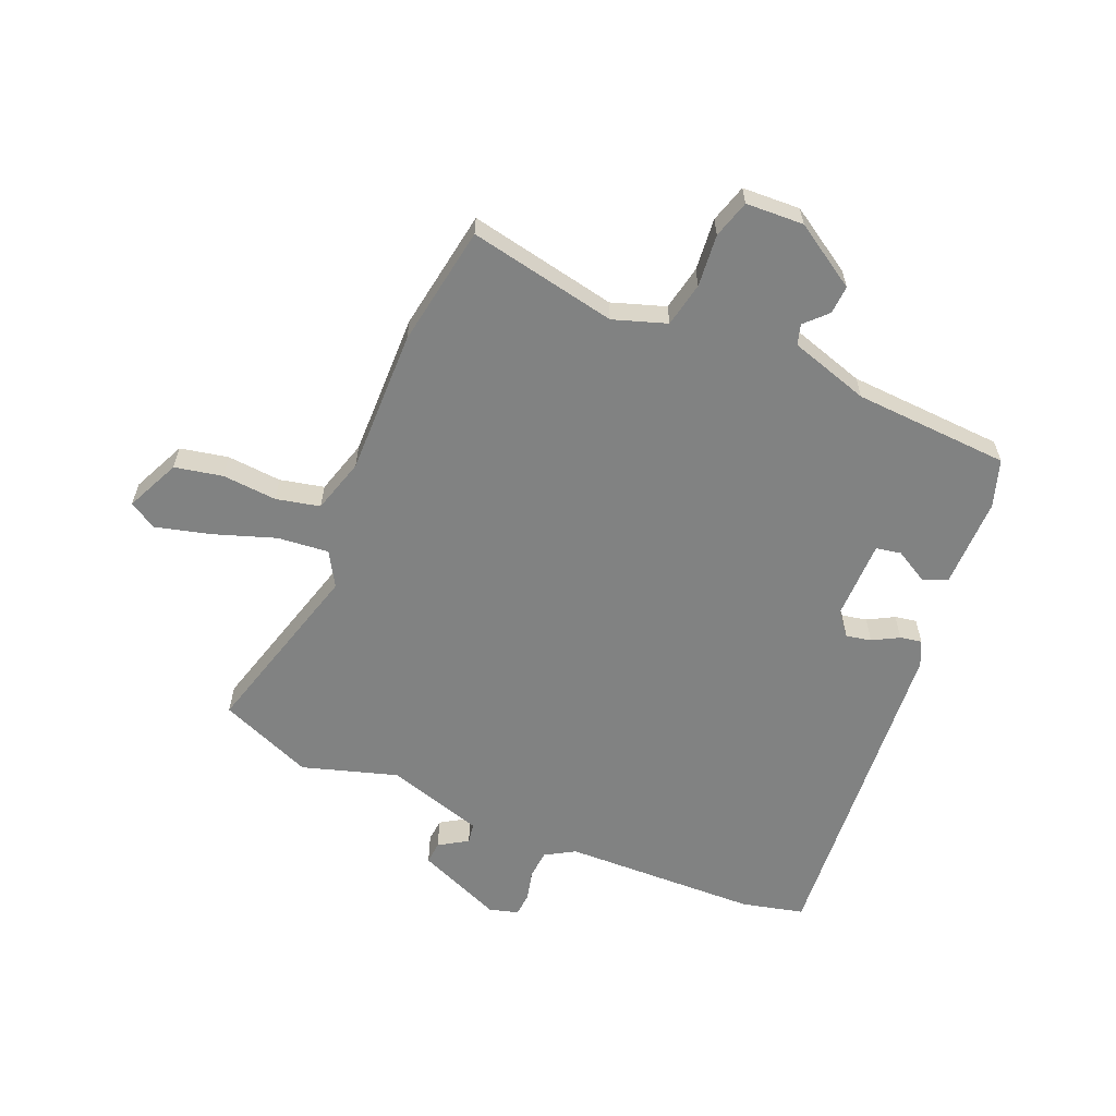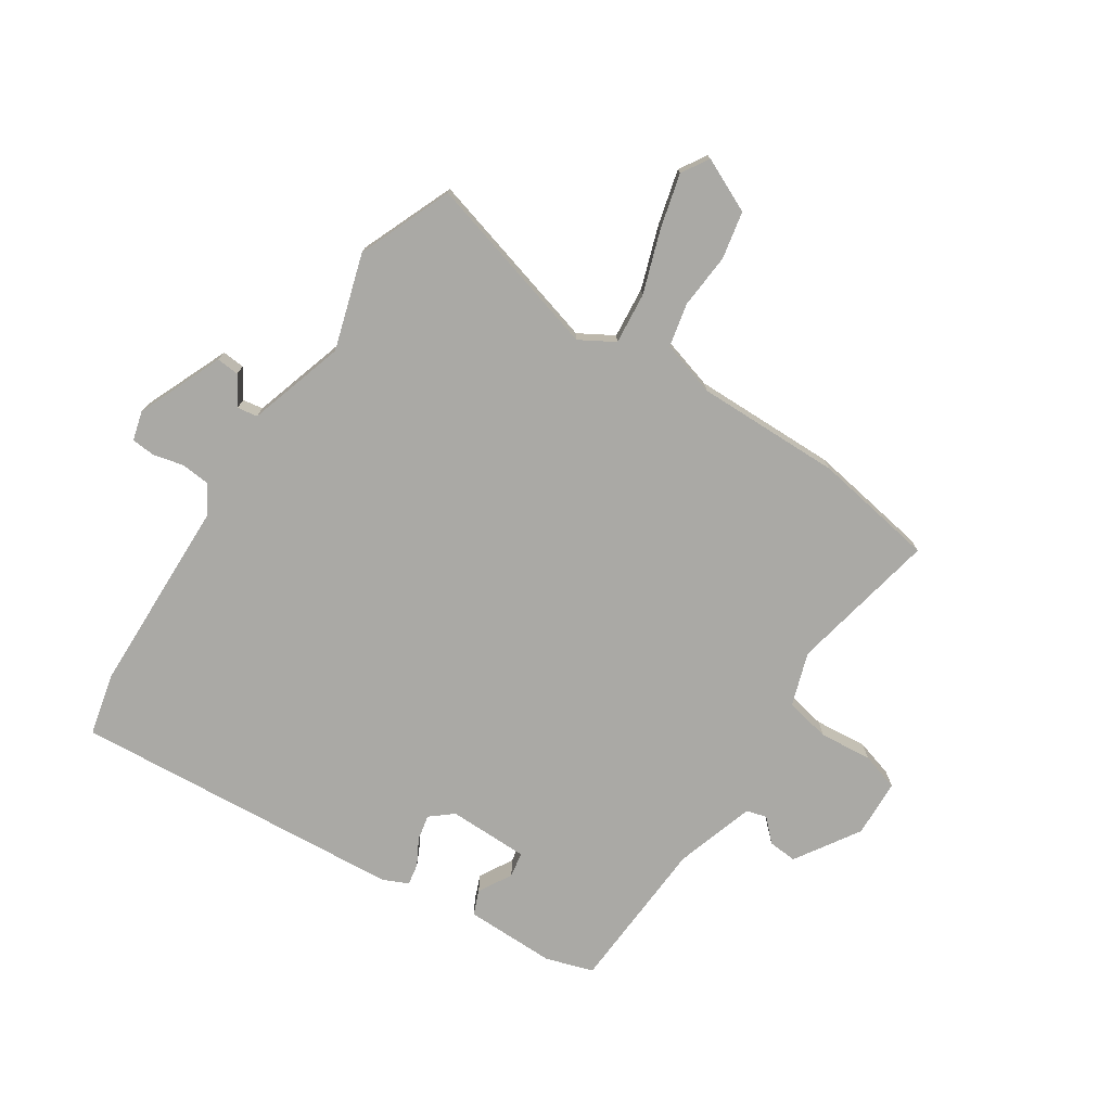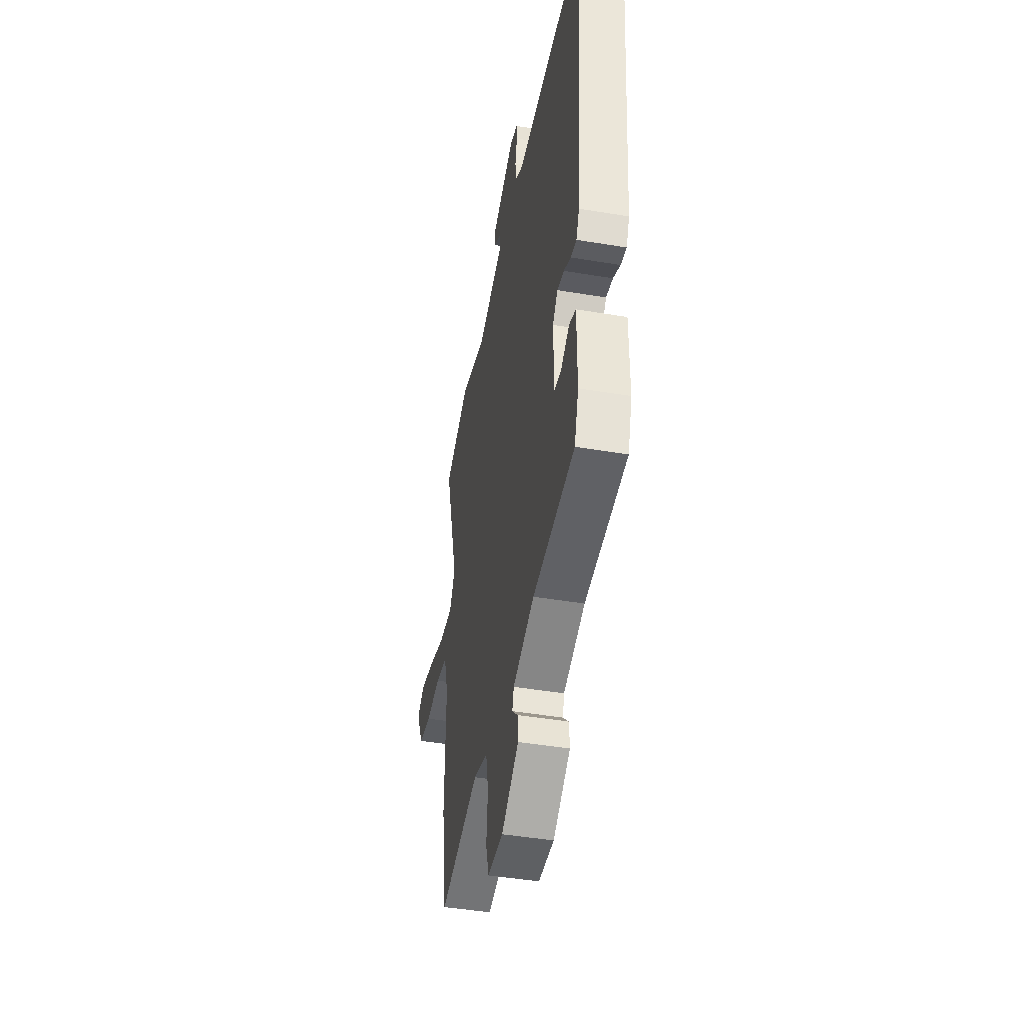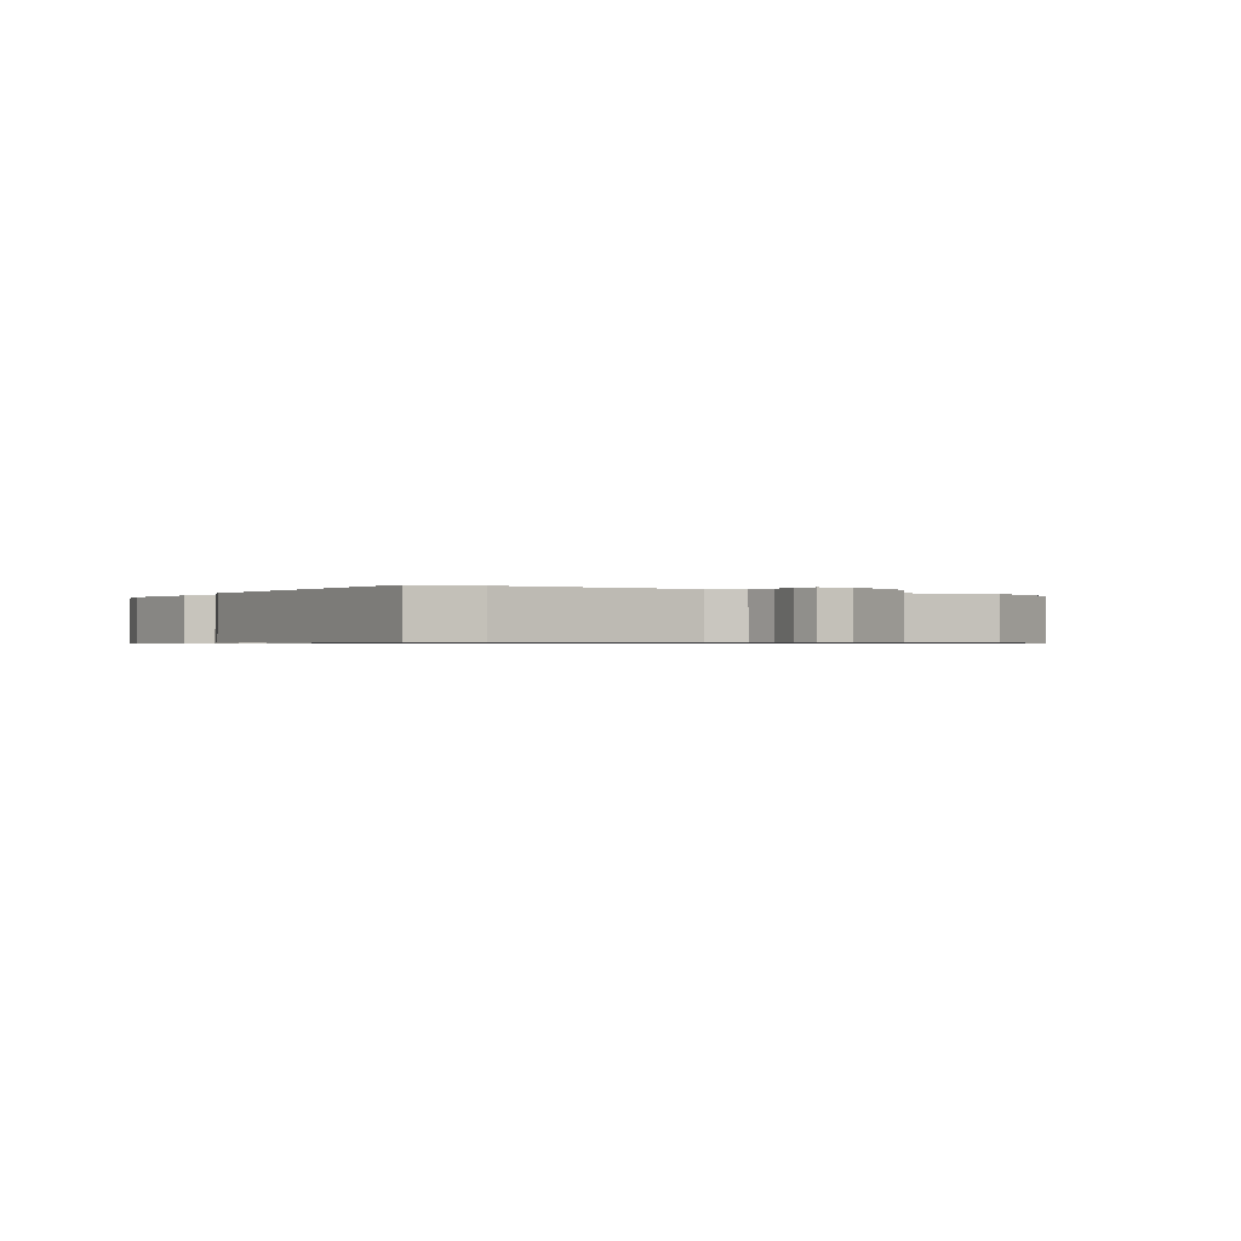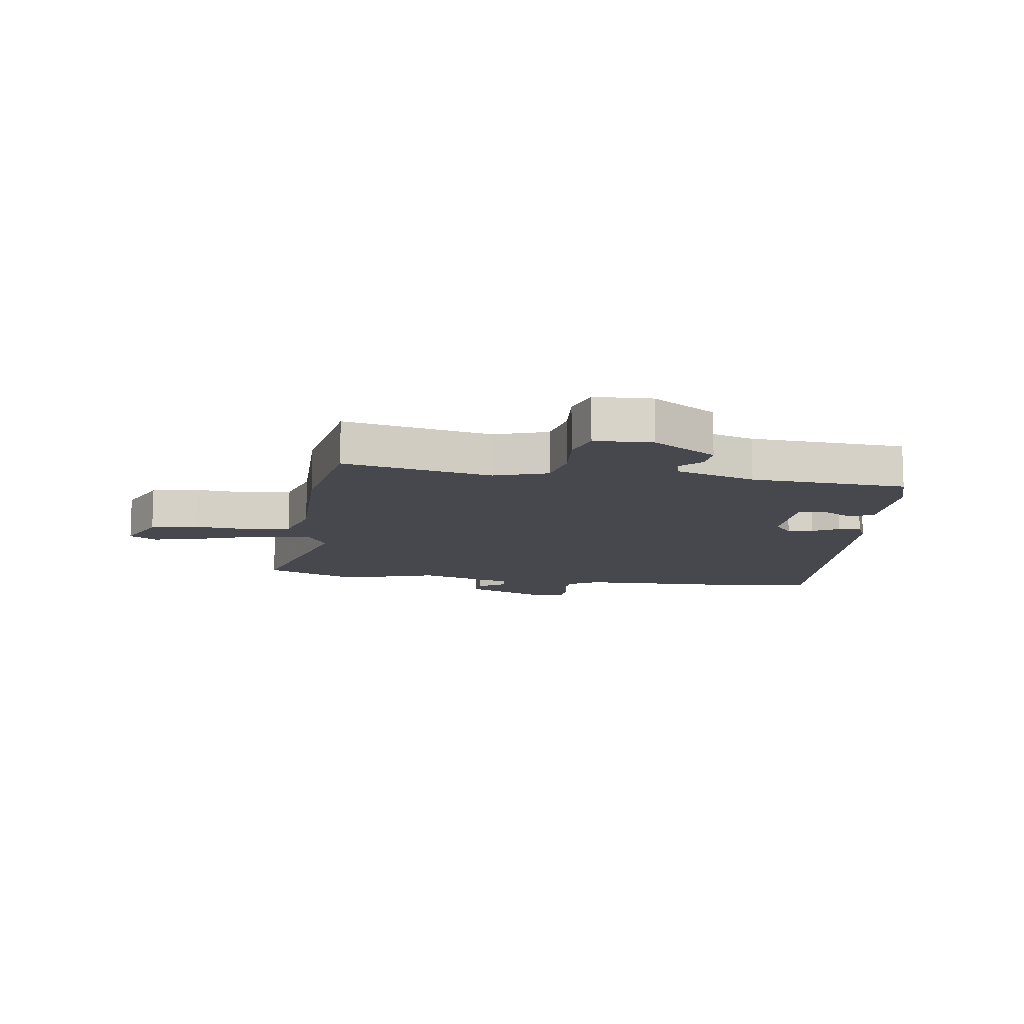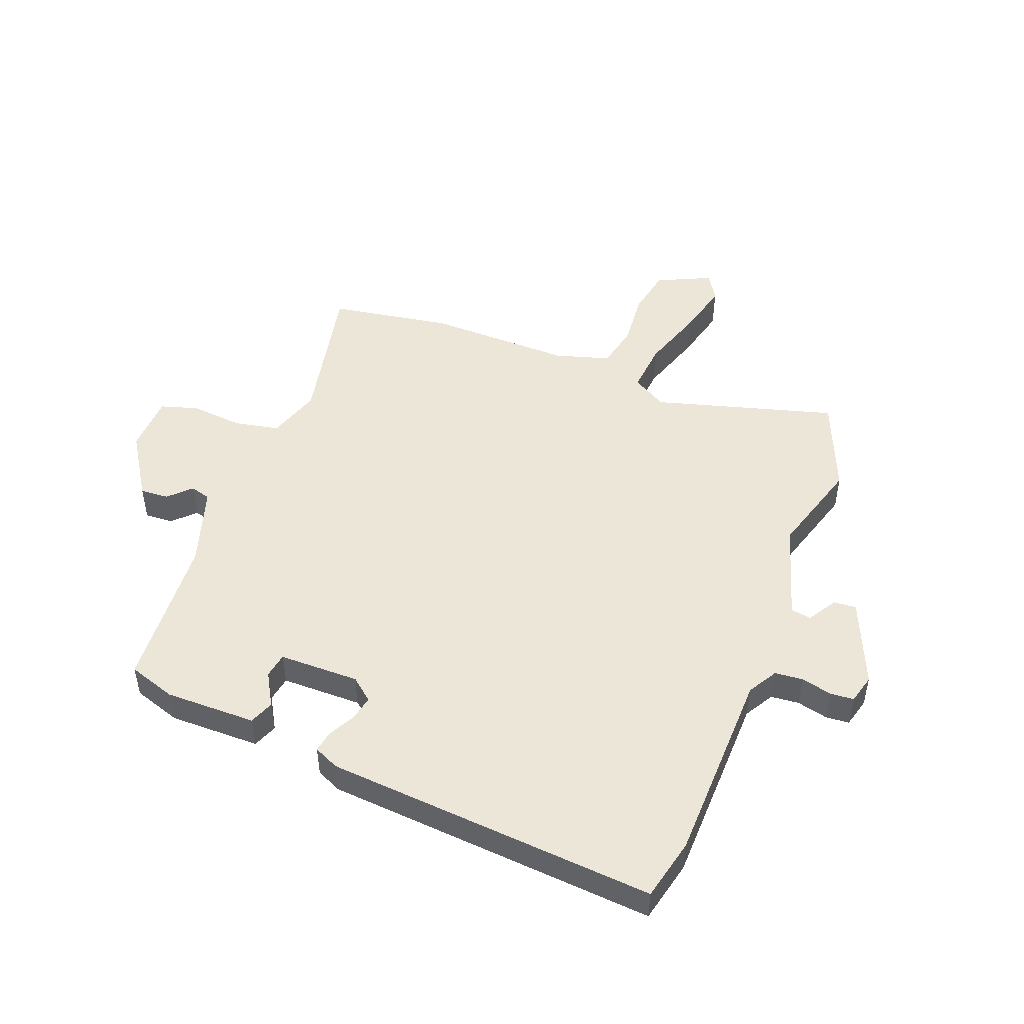
<metadata>
{"format":"obj","ext":"obj","renderer":"f3d","projection":"perspective","resolution":1024,"background":"white","views":[{"elev":-60.6,"azim":156.9,"up":"+Y"},{"elev":-75.4,"azim":56.3,"up":"+Y"},{"elev":-45.1,"azim":-101.0,"up":"+Z"},{"elev":-0.6,"azim":-36.8,"up":"+Y"},{"elev":-11.7,"azim":171.2,"up":"+Y"},{"elev":49.2,"azim":-69.5,"up":"+Y"}]}
</metadata>
<code>
v 0.529 0.07 -0.314
v 0.496 0.07 -0.523
v 0.241 0.07 -0.473
v 0.15 0.07 -0.504
v 0.135 0.07 -0.581
v 0.144 0.07 -0.671
v 0.125 0.07 -0.736
v 0.026 0.07 -0.741
v -0.084 0.07 -0.672
v -0.081 0.07 -0.623
v -0.045 0.07 -0.586
v -0.055 0.07 -0.551
v -0.192 0.07 -0.509
v -0.459 0.07 -0.495
v -0.486 0.07 -0.414
v -0.486 0.07 -0.258
v -0.444 0.07 -0.241
v -0.387 0.07 -0.273
v -0.344 0.07 -0.265
v -0.344 0.07 -0.127
v -0.376 0.07 -0.089
v -0.419 0.07 -0.098
v -0.464 0.07 -0.123
v -0.501 0.07 -0.13
v -0.521 0.07 -0.087
v -0.569 0.07 0.483
v -0.463 0.07 0.509
v -0.127 0.07 0.52
v -0.077 0.07 0.55
v -0.073 0.07 0.599
v -0.086 0.07 0.652
v -0.083 0.07 0.692
v -0.033 0.07 0.706
v 0.114 0.07 0.645
v 0.111 0.07 0.606
v 0.062 0.07 0.575
v 0.068 0.07 0.54
v 0.235 0.07 0.49
v 0.398 0.07 0.541
v 0.559 0.07 0.476
v 0.474 0.07 0.165
v 0.509 0.07 0.106
v 0.597 0.07 0.115
v 0.703 0.07 0.152
v 0.797 0.07 0.177
v 0.844 0.07 0.149
v 0.802 0.07 0.056
v 0.72 0.07 0.039
v 0.626 0.07 0.046
v 0.551 0.07 0.029
v 0.524 0.07 -0.065
v 0.529 0 -0.314
v 0.496 0 -0.523
v 0.241 0 -0.473
v 0.15 0 -0.504
v 0.135 0 -0.581
v 0.144 0 -0.671
v 0.125 0 -0.736
v 0.026 0 -0.741
v -0.084 0 -0.672
v -0.081 0 -0.623
v -0.045 0 -0.586
v -0.055 0 -0.551
v -0.192 0 -0.509
v -0.459 0 -0.495
v -0.486 0 -0.414
v -0.486 0 -0.258
v -0.444 0 -0.241
v -0.387 0 -0.273
v -0.344 0 -0.265
v -0.344 0 -0.127
v -0.376 0 -0.089
v -0.419 0 -0.098
v -0.464 0 -0.123
v -0.501 0 -0.13
v -0.521 0 -0.087
v -0.569 0 0.483
v -0.463 0 0.509
v -0.127 0 0.52
v -0.077 0 0.55
v -0.073 0 0.599
v -0.086 0 0.652
v -0.083 0 0.692
v -0.033 0 0.706
v 0.114 0 0.645
v 0.111 0 0.606
v 0.062 0 0.575
v 0.068 0 0.54
v 0.235 0 0.49
v 0.398 0 0.541
v 0.559 0 0.476
v 0.474 0 0.165
v 0.509 0 0.106
v 0.597 0 0.115
v 0.703 0 0.152
v 0.797 0 0.177
v 0.844 0 0.149
v 0.802 0 0.056
v 0.72 0 0.039
v 0.626 0 0.046
v 0.551 0 0.029
v 0.524 0 -0.065
f 46 47 48 49
f 46 49 50
f 43 44 45 46
f 43 46 50
f 42 43 50
f 41 42 50 51
f 38 39 40 41
f 37 38 41 51
f 33 34 35 36
f 33 36 37
f 30 31 32 33
f 29 30 33 37
f 28 29 37 51
f 22 23 24 25
f 21 22 25 26
f 20 21 26 27
f 15 16 17 18
f 13 14 15 18
f 12 13 18 19
f 8 9 10 11
f 8 11 12
f 5 6 7 8
f 4 5 8 12
f 3 4 12 19
f 20 27 28 51
f 3 19 20 51
f 1 2 3 51
f 100 99 98 97
f 101 100 97
f 97 96 95 94
f 101 97 94
f 101 94 93
f 102 101 93 92
f 92 91 90 89
f 102 92 89 88
f 87 86 85 84
f 88 87 84
f 84 83 82 81
f 88 84 81 80
f 102 88 80 79
f 76 75 74 73
f 77 76 73 72
f 78 77 72 71
f 69 68 67 66
f 69 66 65 64
f 70 69 64 63
f 62 61 60 59
f 63 62 59
f 59 58 57 56
f 63 59 56 55
f 70 63 55 54
f 102 79 78 71
f 102 71 70 54
f 102 54 53 52
f 1 52 53 2
f 2 53 54 3
f 3 54 55 4
f 4 55 56 5
f 5 56 57 6
f 6 57 58 7
f 7 58 59 8
f 8 59 60 9
f 9 60 61 10
f 10 61 62 11
f 11 62 63 12
f 12 63 64 13
f 13 64 65 14
f 14 65 66 15
f 15 66 67 16
f 16 67 68 17
f 17 68 69 18
f 18 69 70 19
f 19 70 71 20
f 20 71 72 21
f 21 72 73 22
f 22 73 74 23
f 23 74 75 24
f 24 75 76 25
f 25 76 77 26
f 26 77 78 27
f 27 78 79 28
f 28 79 80 29
f 29 80 81 30
f 30 81 82 31
f 31 82 83 32
f 32 83 84 33
f 33 84 85 34
f 34 85 86 35
f 35 86 87 36
f 36 87 88 37
f 37 88 89 38
f 38 89 90 39
f 39 90 91 40
f 40 91 92 41
f 41 92 93 42
f 42 93 94 43
f 43 94 95 44
f 44 95 96 45
f 45 96 97 46
f 46 97 98 47
f 47 98 99 48
f 48 99 100 49
f 49 100 101 50
f 50 101 102 51
f 51 102 52 1

</code>
